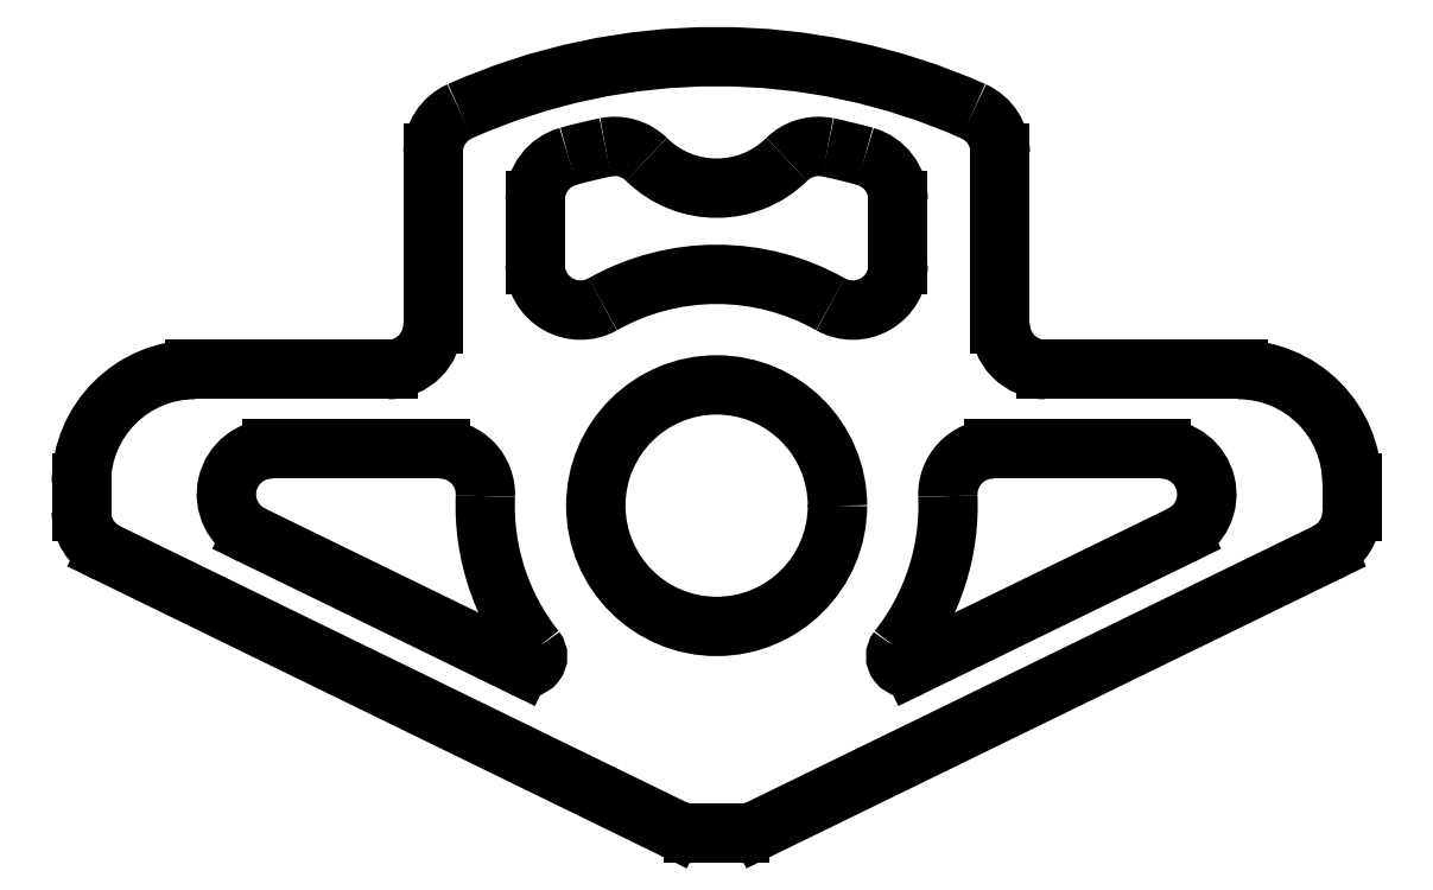
<metadata>
{"format":"dxf","ext":"dxf","renderer":"ezdxf+matplotlib","layout":"modelspace","background":"white","min_lineweight":24,"dpi":150}
</metadata>
<code>
0
SECTION
2
ENTITIES
0
LINE
8
0
10
2901
20
702
30
0
11
2908
21
702
31
0
0
ARC
8
0
10
2908
20
700
30
0
40
2
50
357.7
51
90
0
ARC
8
0
10
2920
20
699.5
30
0
40
10.2
50
177.7
51
218.3
0
ARC
8
0
10
2912
20
692.9
30
0
40
0.5
50
244
51
38.34
0
LINE
8
0
10
2912
20
692.4
30
0
11
2900
21
698.2
31
0
0
ARC
8
0
10
2901
20
700
30
0
40
2
50
90
51
244
0
CIRCLE
8
0
10
2920
20
699.5
30
0
40
5.325
0
ARC
8
0
10
2940
20
700
30
0
40
2
50
296
51
90
0
LINE
8
0
10
2941
20
698.2
30
0
11
2929
21
692.4
31
0
0
ARC
8
0
10
2929
20
692.9
30
0
40
0.5
50
141.7
51
296
0
ARC
8
0
10
2920
20
699.5
30
0
40
10.2
50
321.7
51
2.349
0
ARC
8
0
10
2933
20
700
30
0
40
2
50
90
51
182.3
0
LINE
8
0
10
2933
20
702
30
0
11
2940
21
702
31
0
0
ARC
8
0
10
2914
20
710.1
30
0
40
2
50
180
51
299.5
0
LINE
8
0
10
2912
20
710.1
30
0
11
2912
21
713
31
0
0
ARC
8
0
10
2914
20
713
30
0
40
2
50
105.6
51
180
0
ARC
8
0
10
2920
20
691.5
30
0
40
24.3
50
101.6
51
105.6
0
ARC
8
0
10
2916
20
713.3
30
0
40
2
50
45.41
51
101.6
0
ARC
8
0
10
2920
20
717.9
30
0
40
4.4
50
225.4
51
314.6
0
ARC
8
0
10
2925
20
713.3
30
0
40
2
50
78.38
51
134.6
0
ARC
8
0
10
2920
20
691.5
30
0
40
24.3
50
74.39
51
78.38
0
ARC
8
0
10
2926
20
713
30
0
40
2
50
0
51
74.39
0
LINE
8
0
10
2928
20
713
30
0
11
2928
21
710.1
31
0
0
ARC
8
0
10
2926
20
710.1
30
0
40
2
50
240.5
51
0
0
ARC
8
0
10
2920
20
699.5
30
0
40
10.2
50
60.54
51
119.5
0
ARC
8
0
10
2920
20
691.5
30
0
40
27.8
50
65.98
51
114
0
ARC
8
0
10
2910
20
715.1
30
0
40
2
50
114
51
180
0
LINE
8
0
10
2908
20
707.5
30
0
11
2908
21
715.1
31
0
0
ARC
8
0
10
2906
20
707.5
30
0
40
2
50
270
51
7.994e-13
0
LINE
8
0
10
2897
20
705.5
30
0
11
2906
21
705.5
31
0
0
ARC
8
0
10
2897
20
700.5
30
0
40
5
50
90
51
180
0
LINE
8
0
10
2892
20
699.2
30
0
11
2892
21
700.5
31
0
0
ARC
8
0
10
2894
20
699.2
30
0
40
2
50
180
51
244
0
LINE
8
0
10
2918
20
685.3
30
0
11
2893
21
697.4
31
0
0
ARC
8
0
10
2919
20
687.1
30
0
40
2
50
244
51
270
0
LINE
8
0
10
2921
20
685.1
30
0
11
2919
21
685.1
31
0
0
ARC
8
0
10
2921
20
687.1
30
0
40
2
50
270
51
296
0
LINE
8
0
10
2922
20
685.3
30
0
11
2947
21
697.4
31
0
0
ARC
8
0
10
2946
20
699.2
30
0
40
2
50
296
51
0
0
LINE
8
0
10
2948
20
699.2
30
0
11
2948
21
700.5
31
0
0
ARC
8
0
10
2943
20
700.5
30
0
40
5
50
0
51
90
0
LINE
8
0
10
2943
20
705.5
30
0
11
2935
21
705.5
31
0
0
ARC
8
0
10
2935
20
707.5
30
0
40
2
50
180
51
270
0
LINE
8
0
10
2933
20
707.5
30
0
11
2933
21
715.1
31
0
0
ARC
8
0
10
2931
20
715.1
30
0
40
2
50
0
51
65.98
0
ENDSEC
0
EOF

</code>
